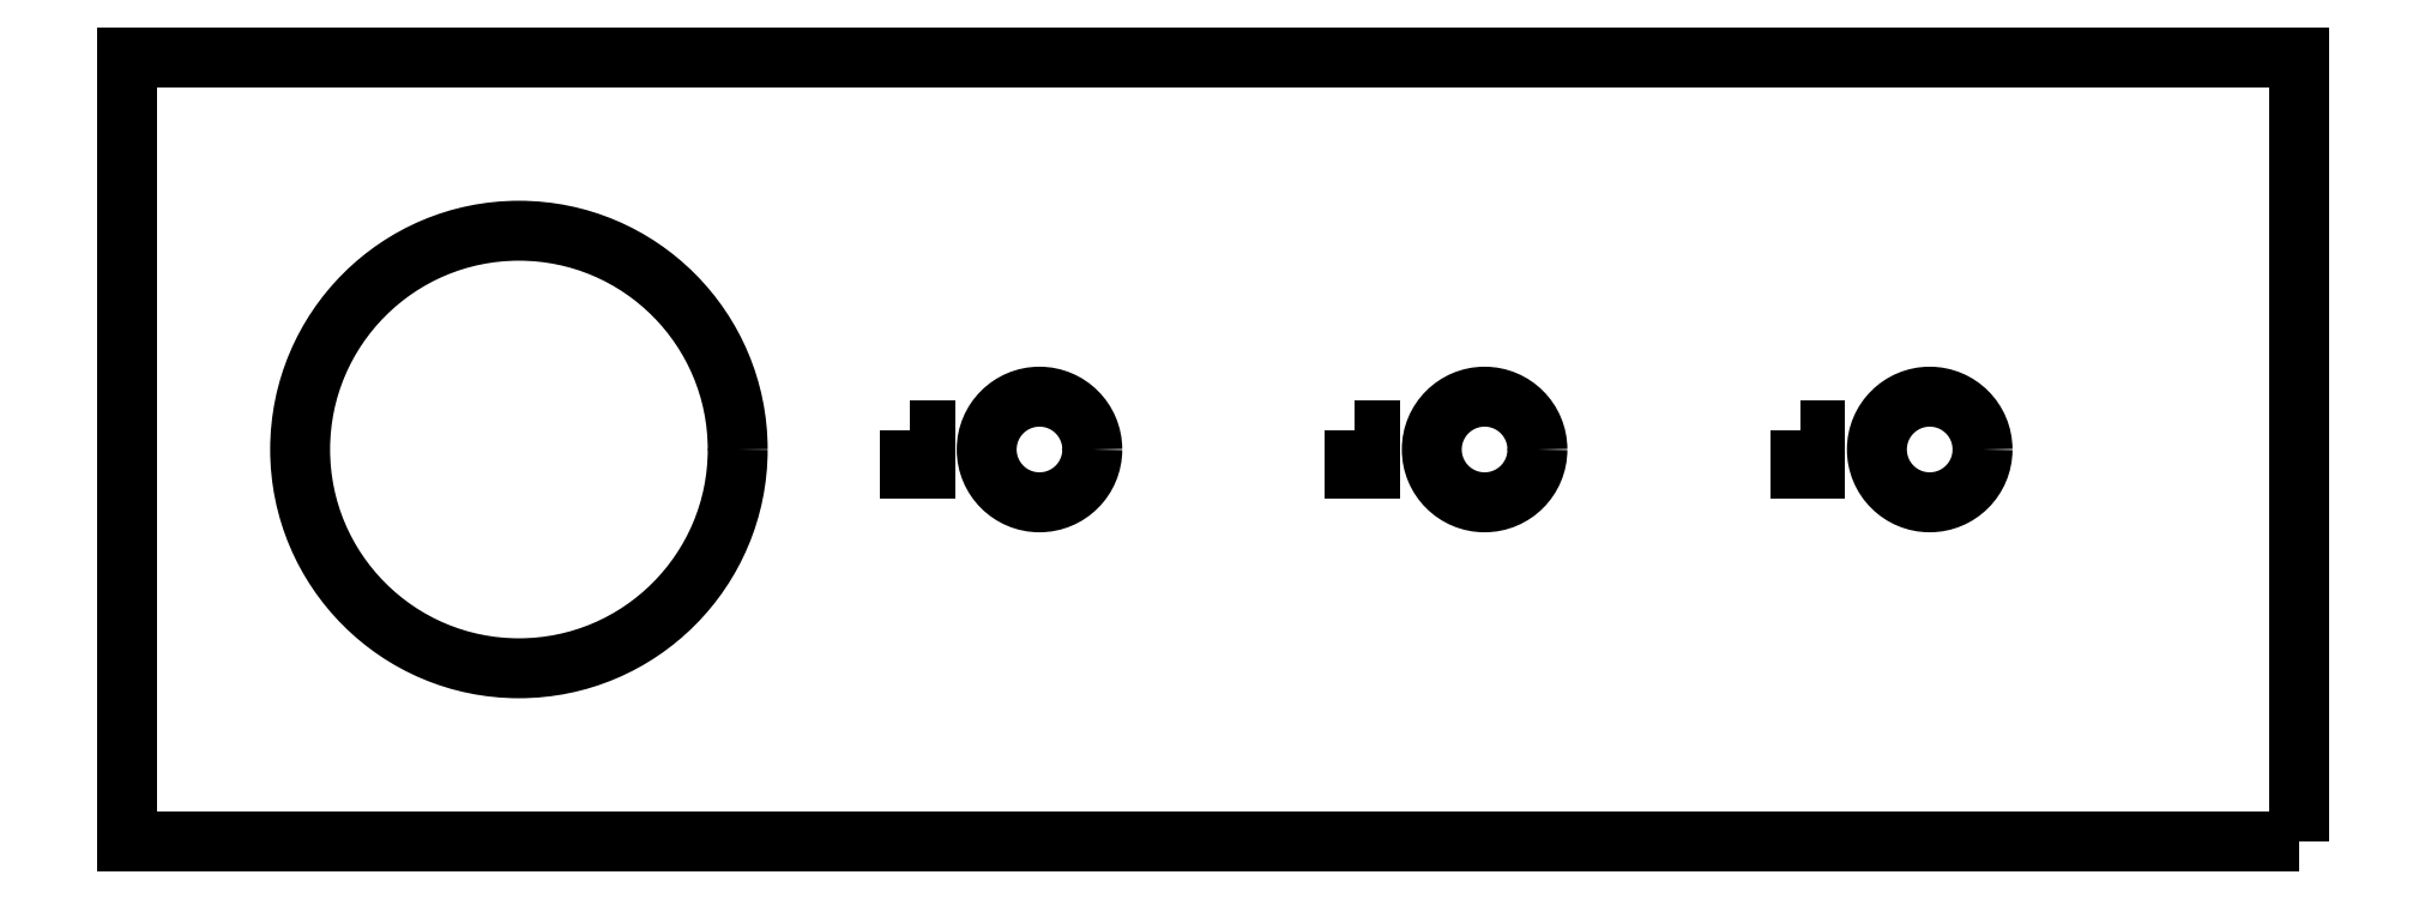
<metadata>
{"format":"dxf","ext":"dxf","renderer":"ezdxf+matplotlib","layout":"modelspace","background":"white","min_lineweight":24,"dpi":150}
</metadata>
<code>
0
SECTION
2
ENTITIES
0
LWPOLYLINE
8
0
90
4
70
1
43
0
10
144
20
3.775e-30
10
0
20
0
10
0
20
52
10
144
20
52
0
CIRCLE
8
0
10
26
20
26
30
0
40
14.5
0
CIRCLE
8
0
10
60.5
20
26
30
0
40
3.5
0
CIRCLE
8
0
10
90
20
26
30
0
40
3.5
0
CIRCLE
8
0
10
119.5
20
26
30
0
40
3.5
0
LWPOLYLINE
8
0
90
4
70
1
43
0
10
51.9
20
27.25
10
52.9
20
27.25
10
52.9
20
24.75
10
51.9
20
24.75
0
LWPOLYLINE
8
0
90
4
70
1
43
0
10
81.4
20
27.25
10
82.4
20
27.25
10
82.4
20
24.75
10
81.4
20
24.75
0
LWPOLYLINE
8
0
90
4
70
1
43
0
10
110.9
20
27.25
10
111.9
20
27.25
10
111.9
20
24.75
10
110.9
20
24.75
0
ENDSEC
0
EOF

</code>
